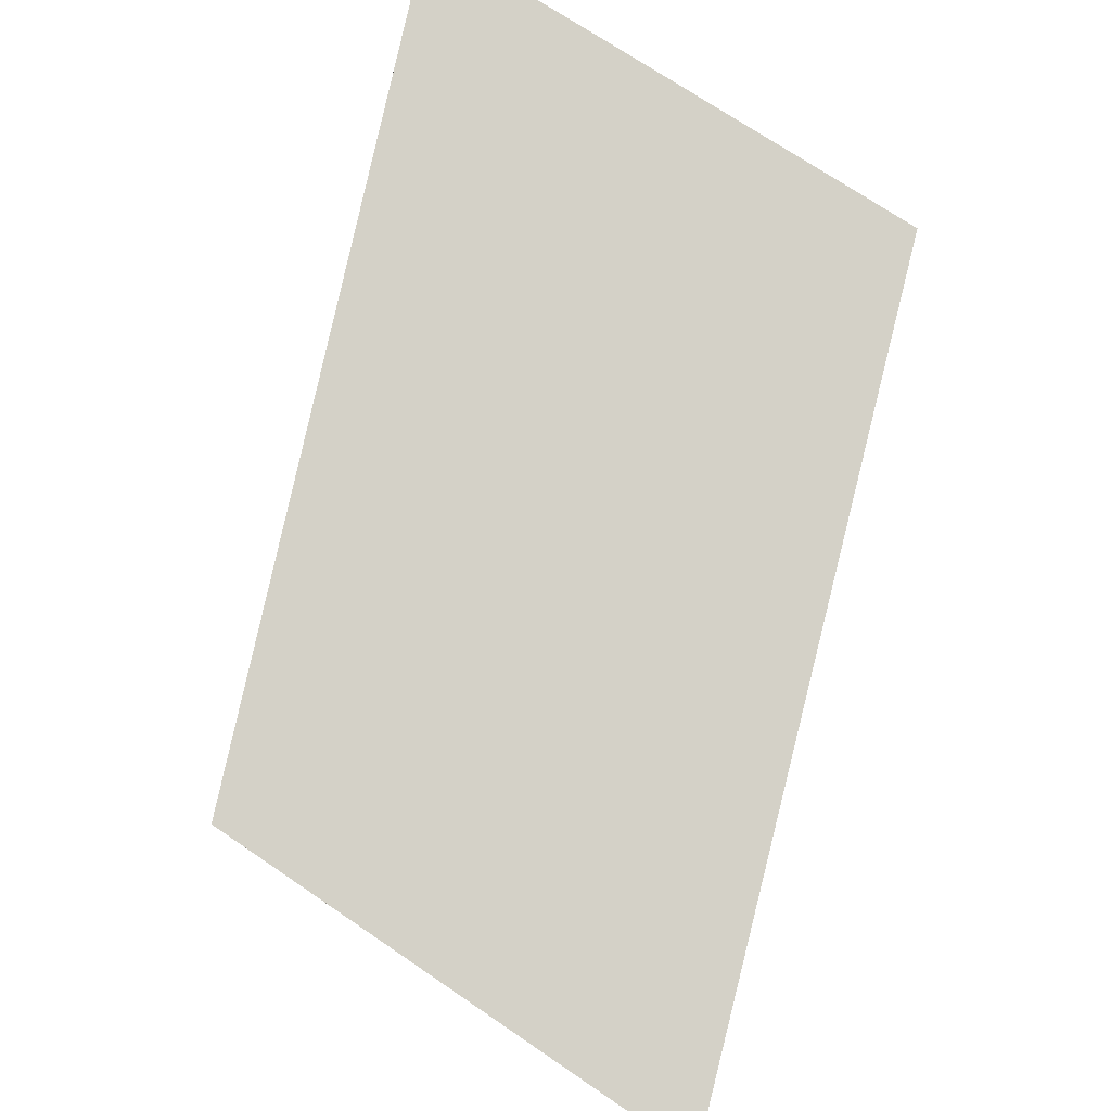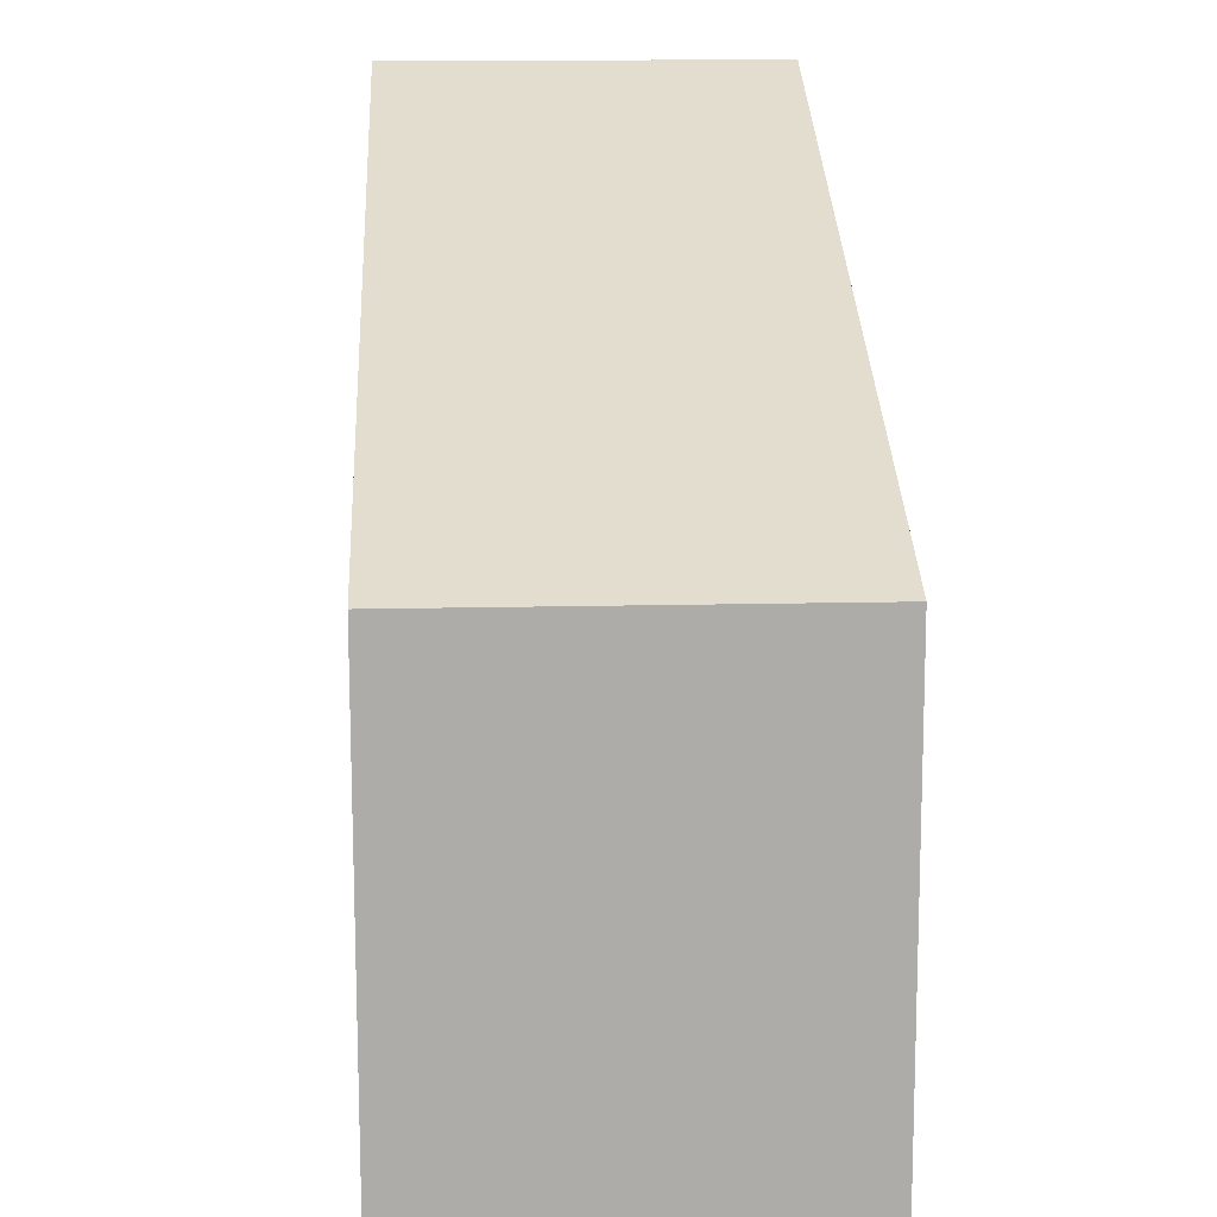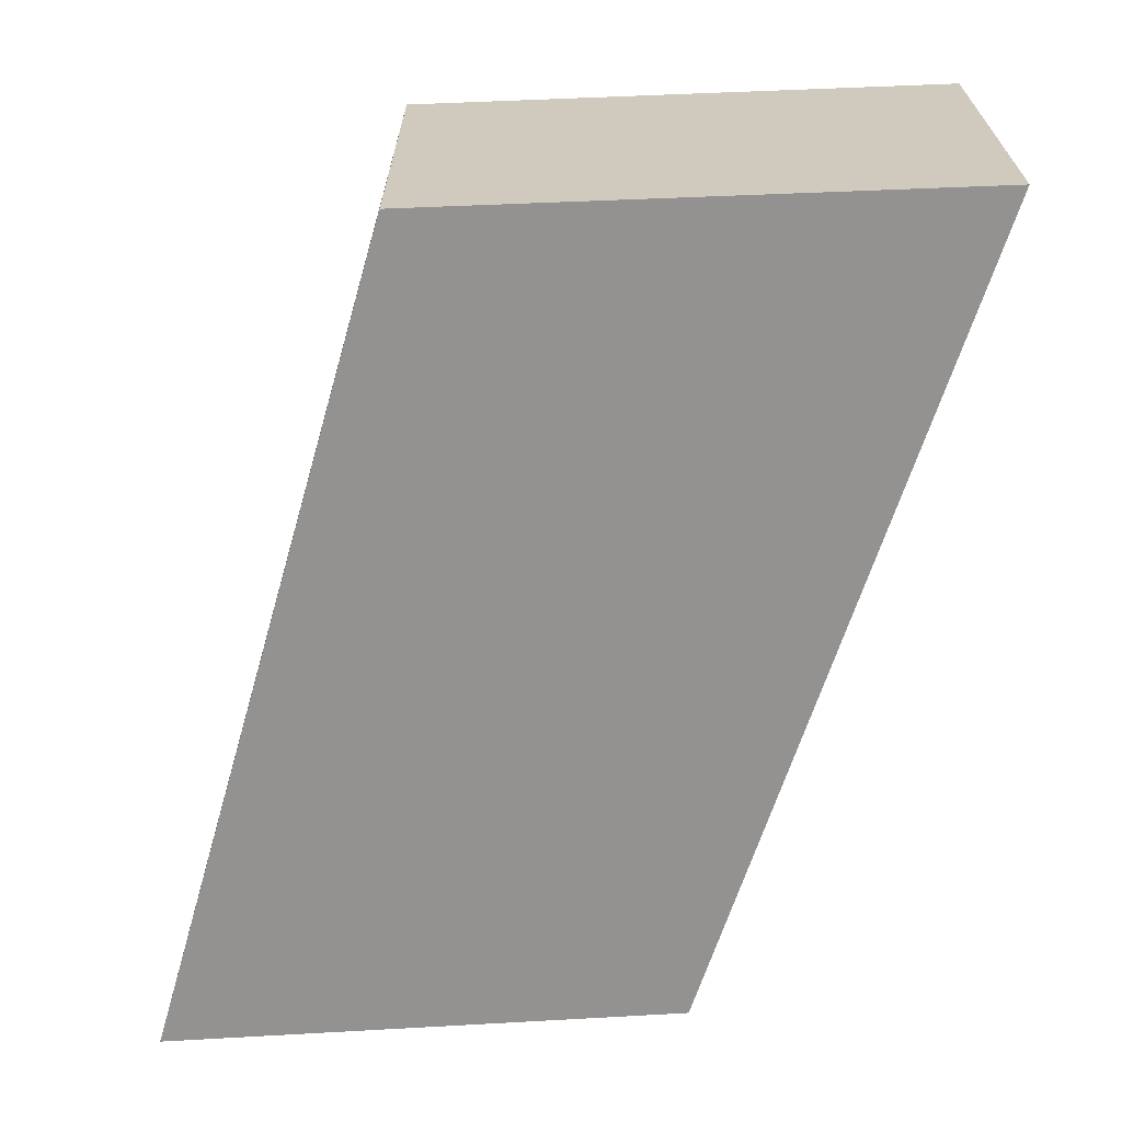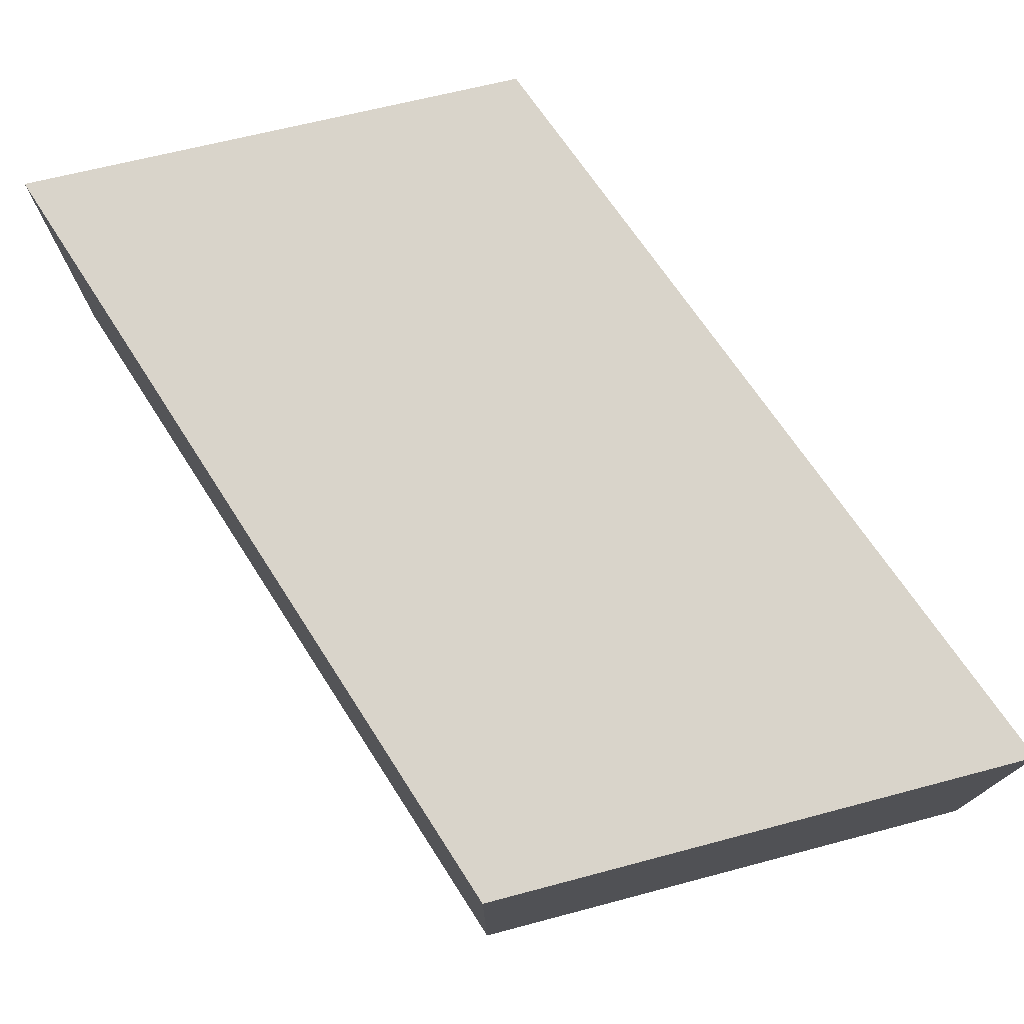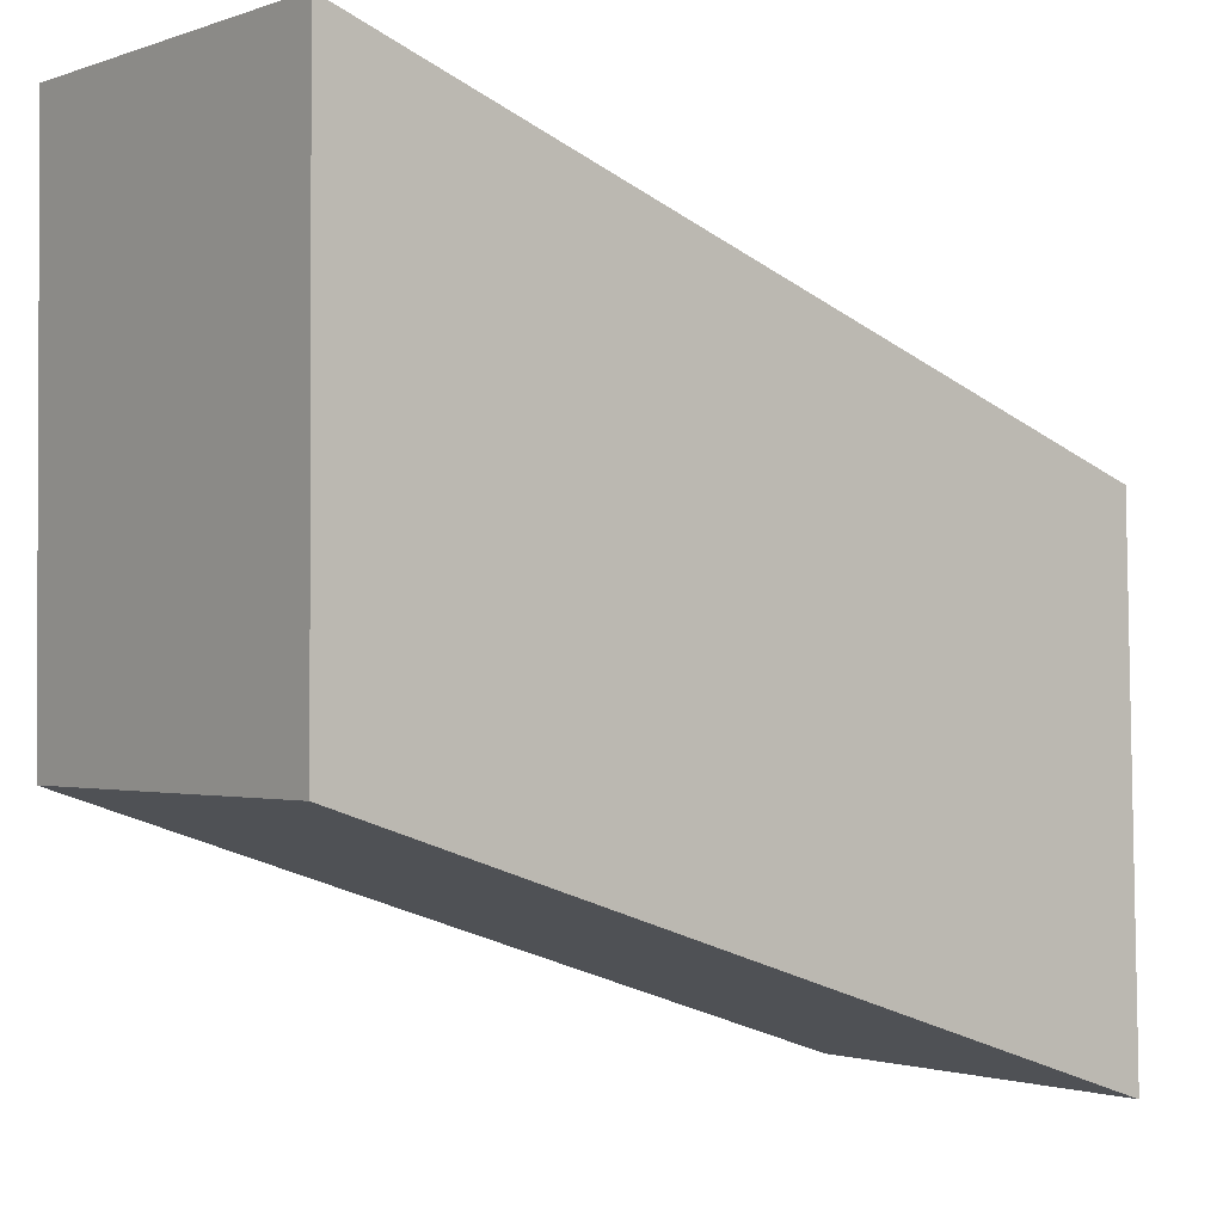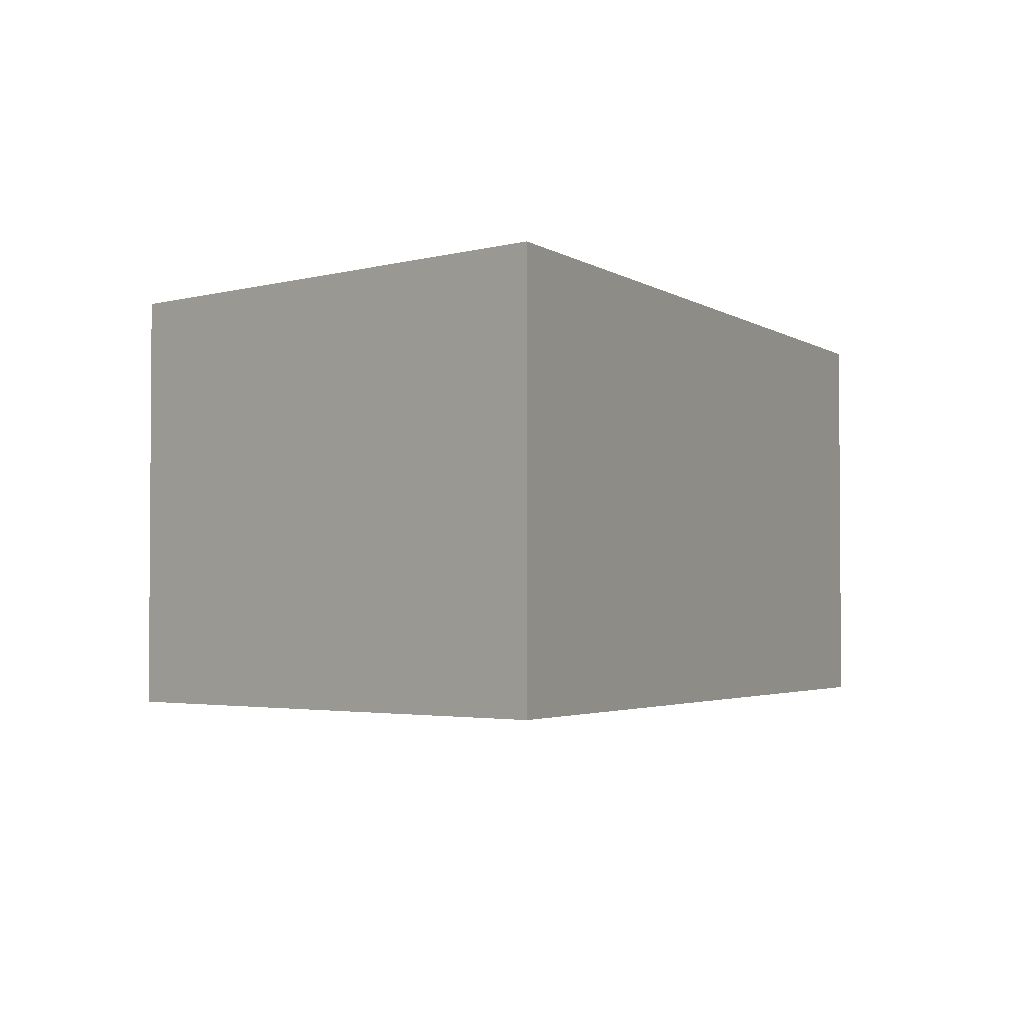
<metadata>
{"format":"obj","ext":"obj","renderer":"f3d","projection":"perspective","resolution":1024,"background":"white","views":[{"elev":79.8,"azim":-57.5,"up":"+Z"},{"elev":15.0,"azim":-92.9,"up":"+Y"},{"elev":-66.5,"azim":92.2,"up":"+Z"},{"elev":74.8,"azim":75.3,"up":"+Z"},{"elev":-1.4,"azim":141.5,"up":"+Y"},{"elev":-2.6,"azim":-46.5,"up":"+Z"}]}
</metadata>
<code>
o Cube
v -2.085 -0.06865 0.5
v -2.12 -1.397 0.5
v -2.085 -0.06865 -0.5
v -2.12 -1.397 -0.5
v 0 0.7 0.5
v 0 -0.7 0.5
v 0 0.7 -0.5
v 0 -0.7 -0.5
f 1 5 7 3
f 4 3 7 8
f 8 7 5 6
f 6 2 4 8
f 2 1 3 4
f 6 5 1 2

</code>
